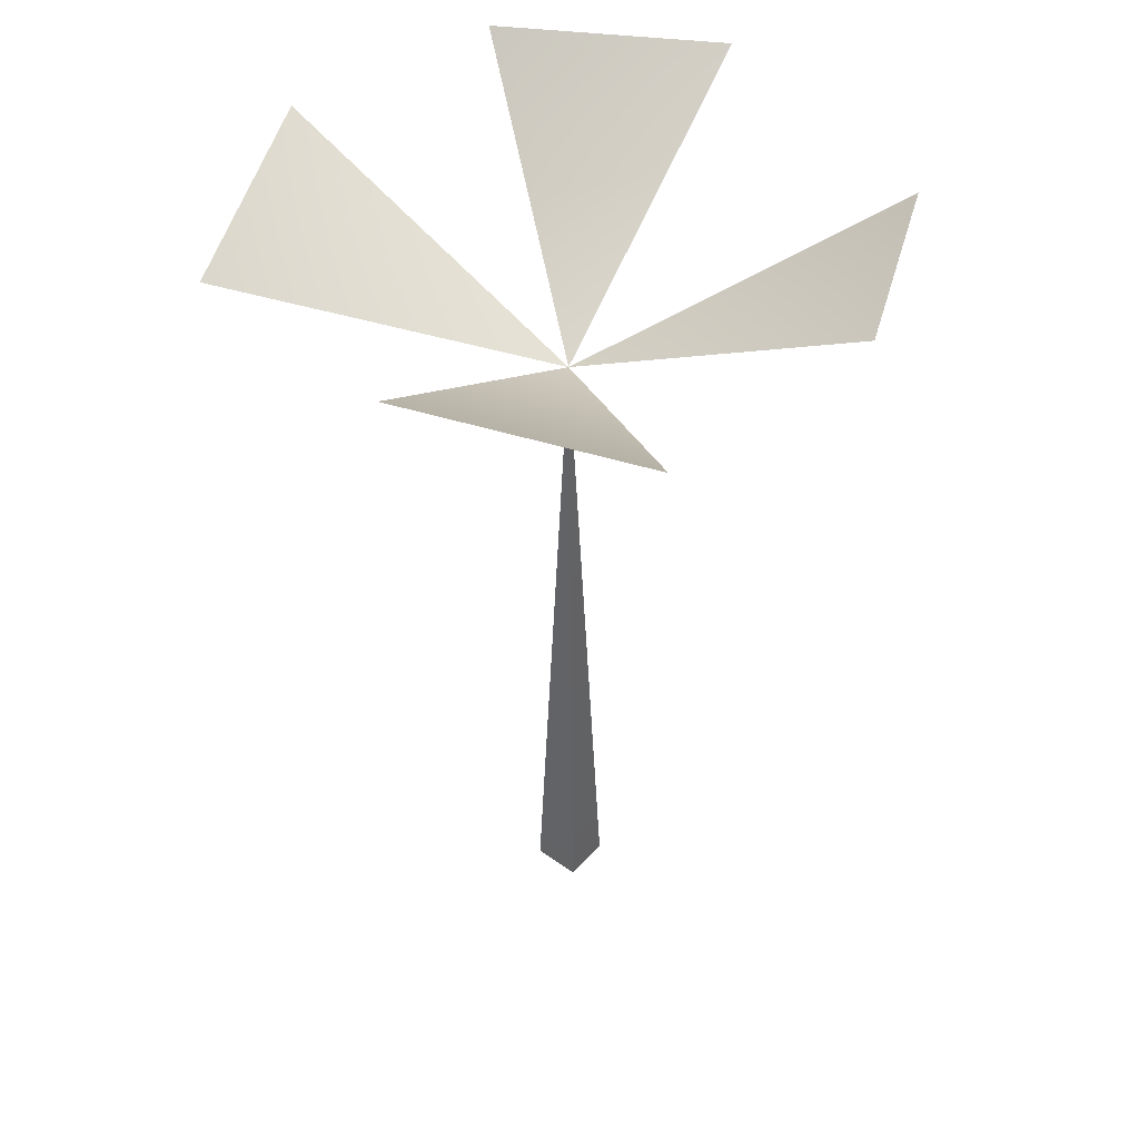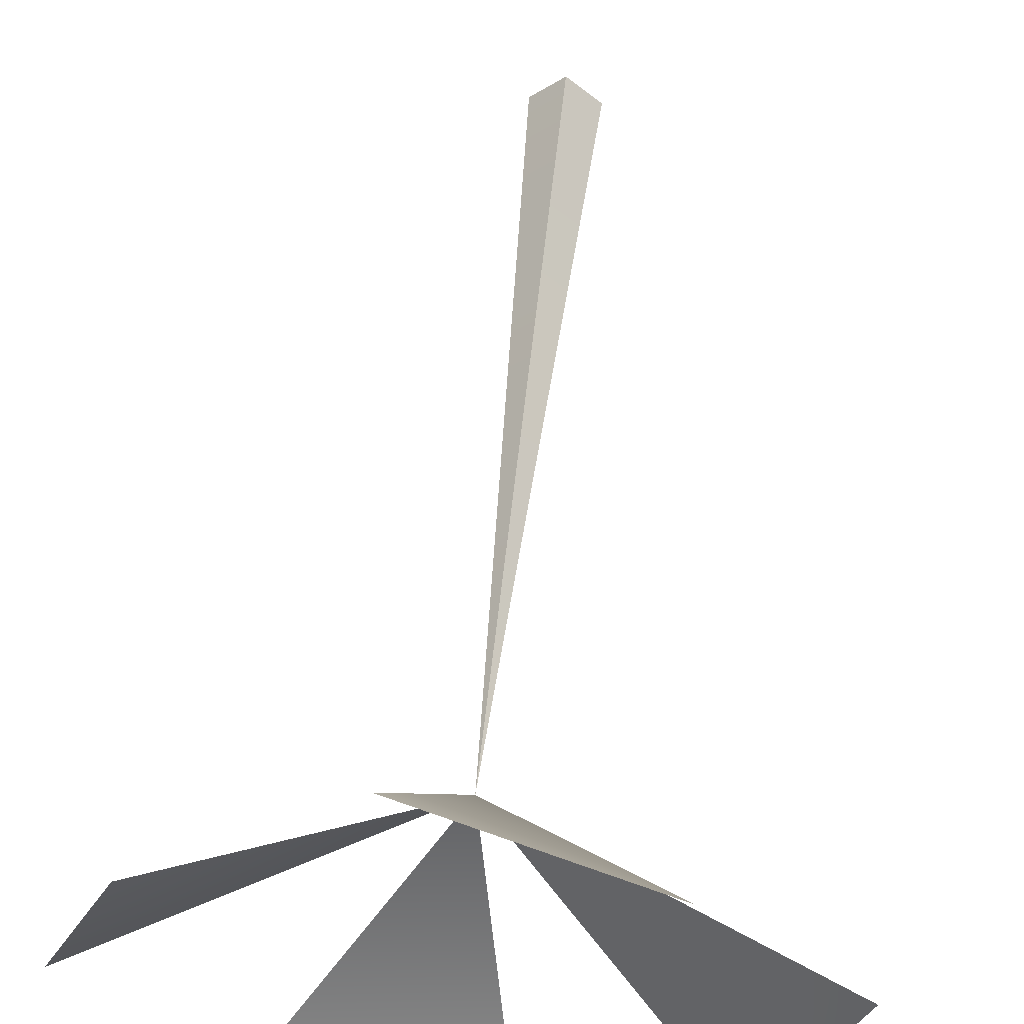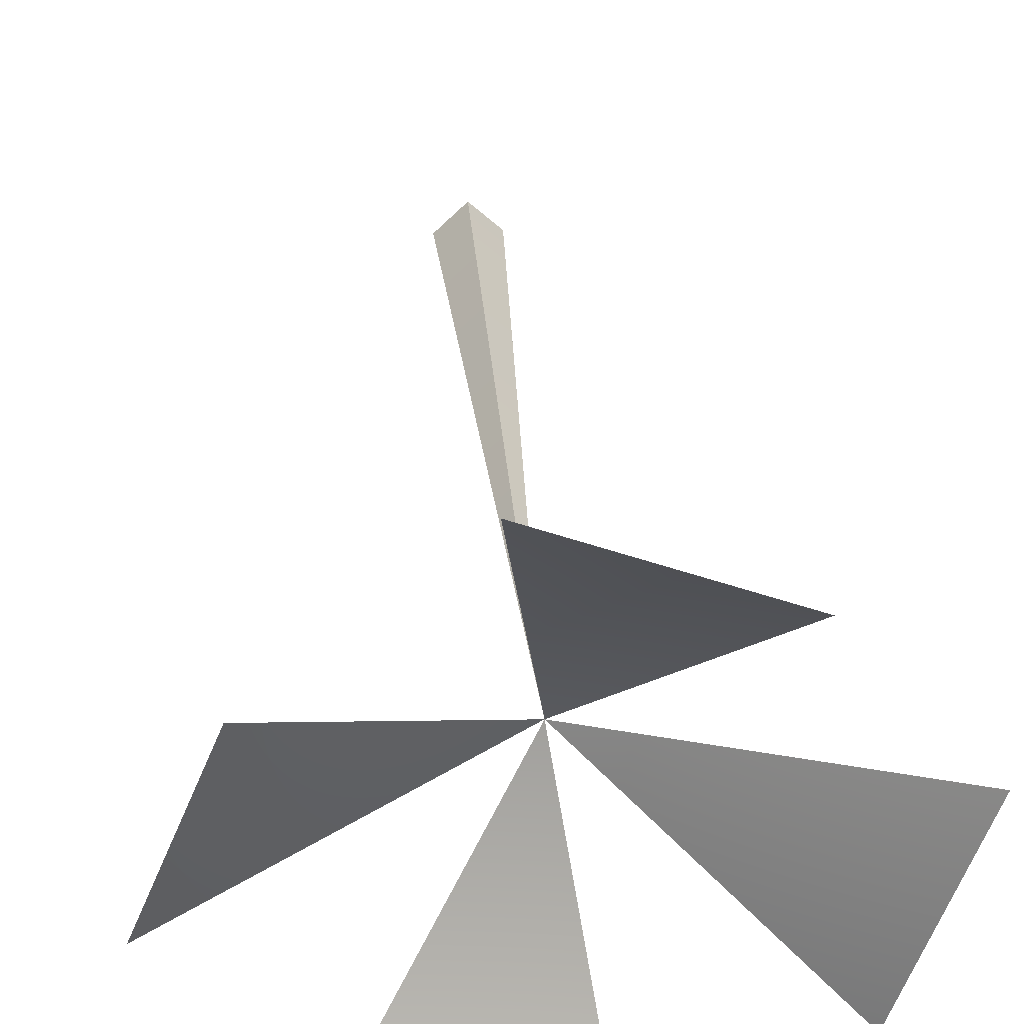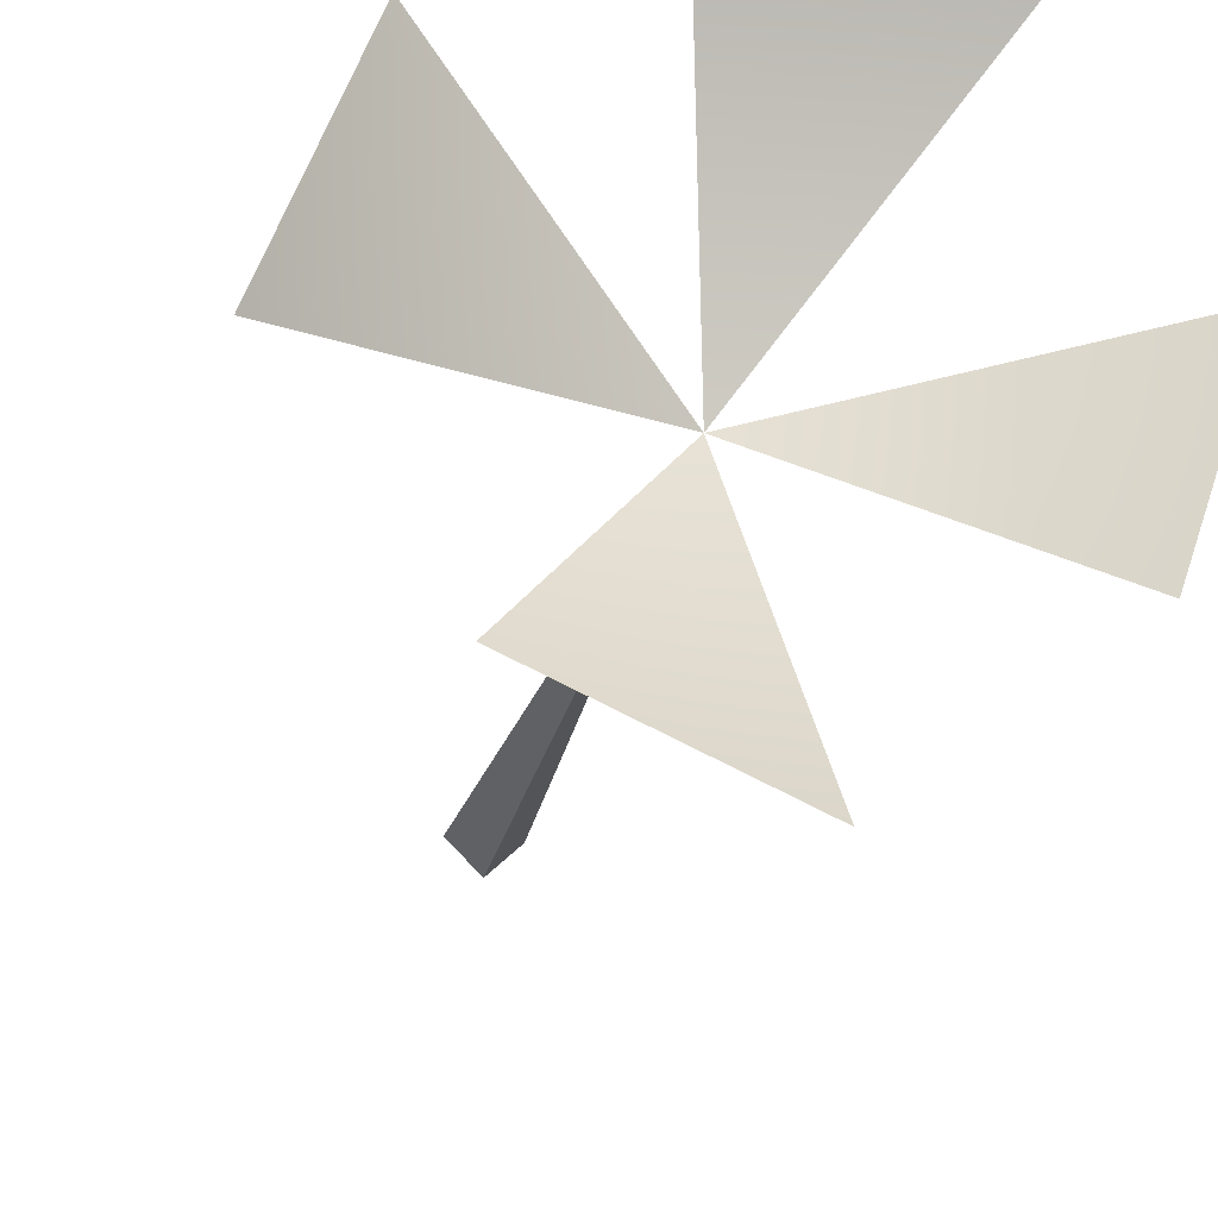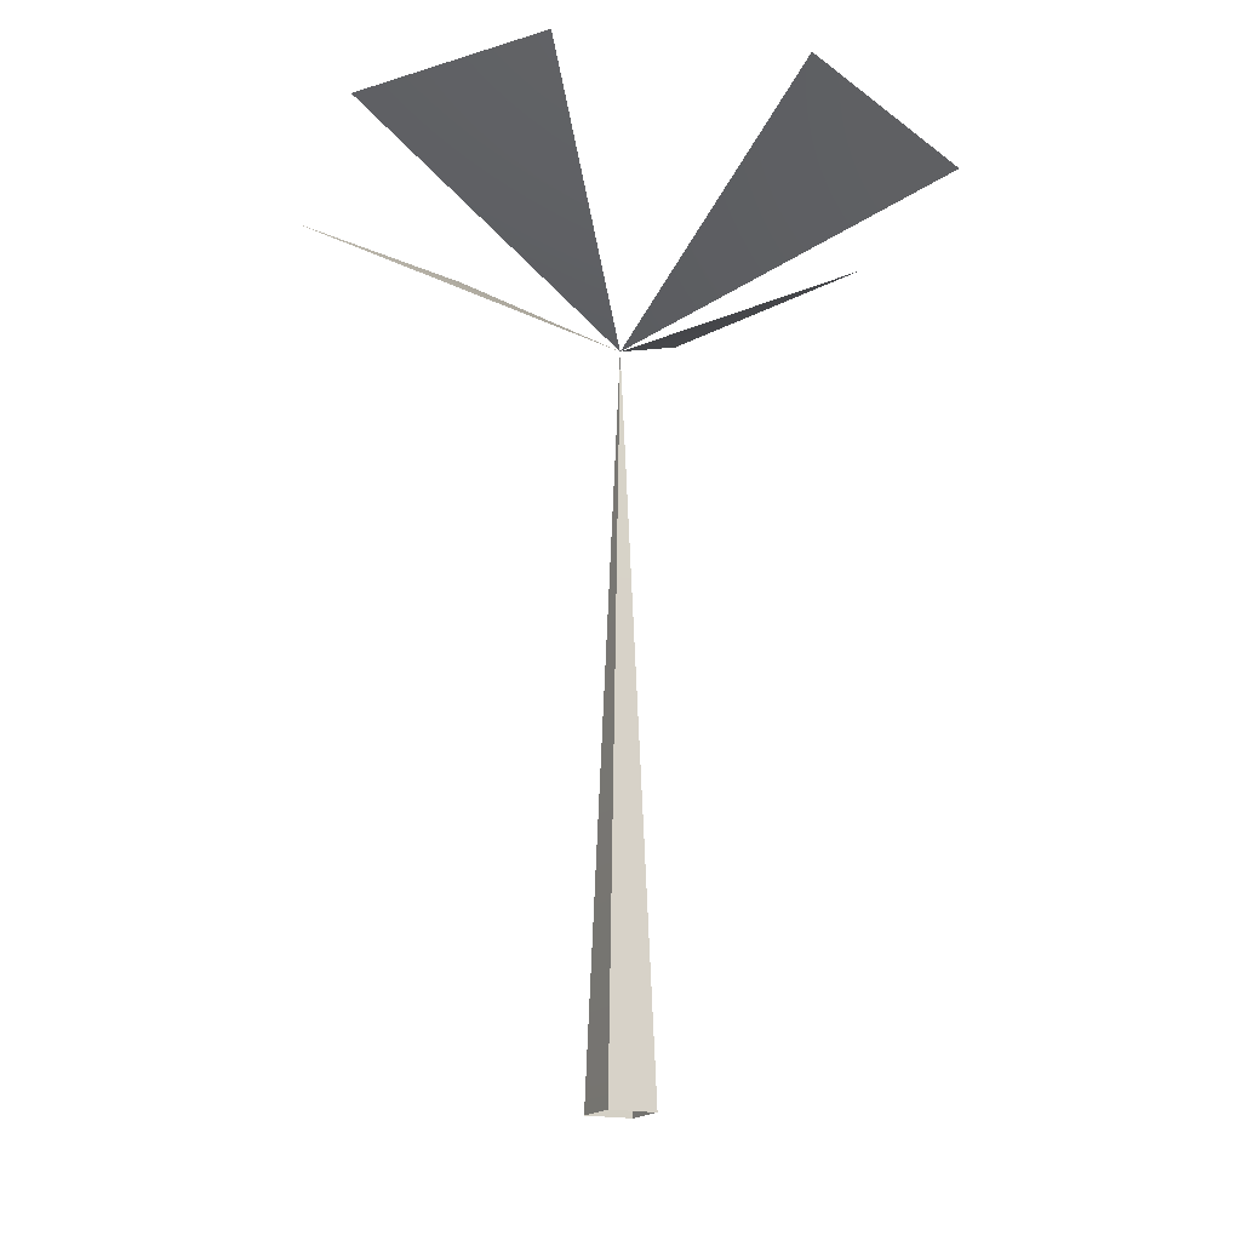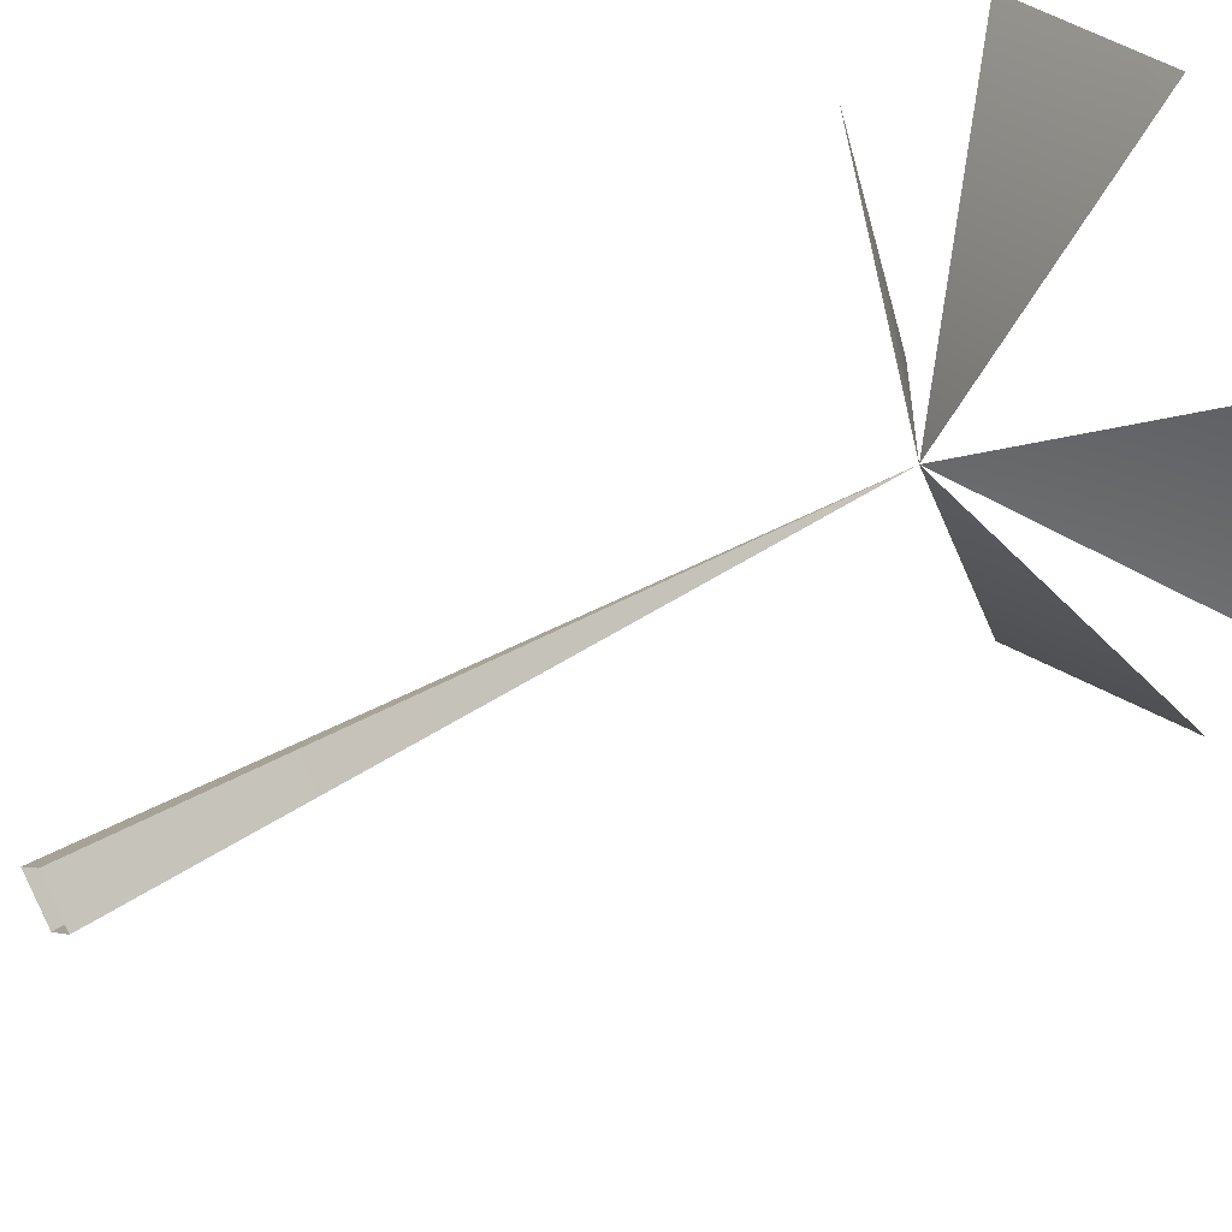
<metadata>
{"format":"obj","ext":"obj","renderer":"f3d","projection":"perspective","resolution":1024,"background":"white","views":[{"elev":45.4,"azim":84.6,"up":"+Y"},{"elev":58.3,"azim":-173.7,"up":"+Z"},{"elev":37.2,"azim":174.6,"up":"+Z"},{"elev":-25.6,"azim":166.8,"up":"+Z"},{"elev":-17.2,"azim":18.9,"up":"+Y"},{"elev":47.5,"azim":56.0,"up":"+Z"}]}
</metadata>
<code>
o Cube.003_Cube.001_Cube.003_Cube.008
v 0.00035 -3.153 0.8885
v 0.8998 -3.153 -0.01096
v -0.000735 15.9 0.02303
v -0.8991 -3.153 -0.01096
v 0.00035 -3.153 -0.9104
v -6.36 20.76 -4.706
v -8.576 20.22 1.274
v 4.706 20.18 -6.36
v -1.274 19.64 -8.576
v 6.36 20.76 4.706
v 8.576 20.22 -1.274
v -4.706 20.76 6.36
v 1.274 20.22 8.576
f 1 2 3
f 4 3 5
f 3 6 7
f 3 8 9
f 3 10 11
f 3 12 13
f 4 1 3
f 2 5 3

</code>
